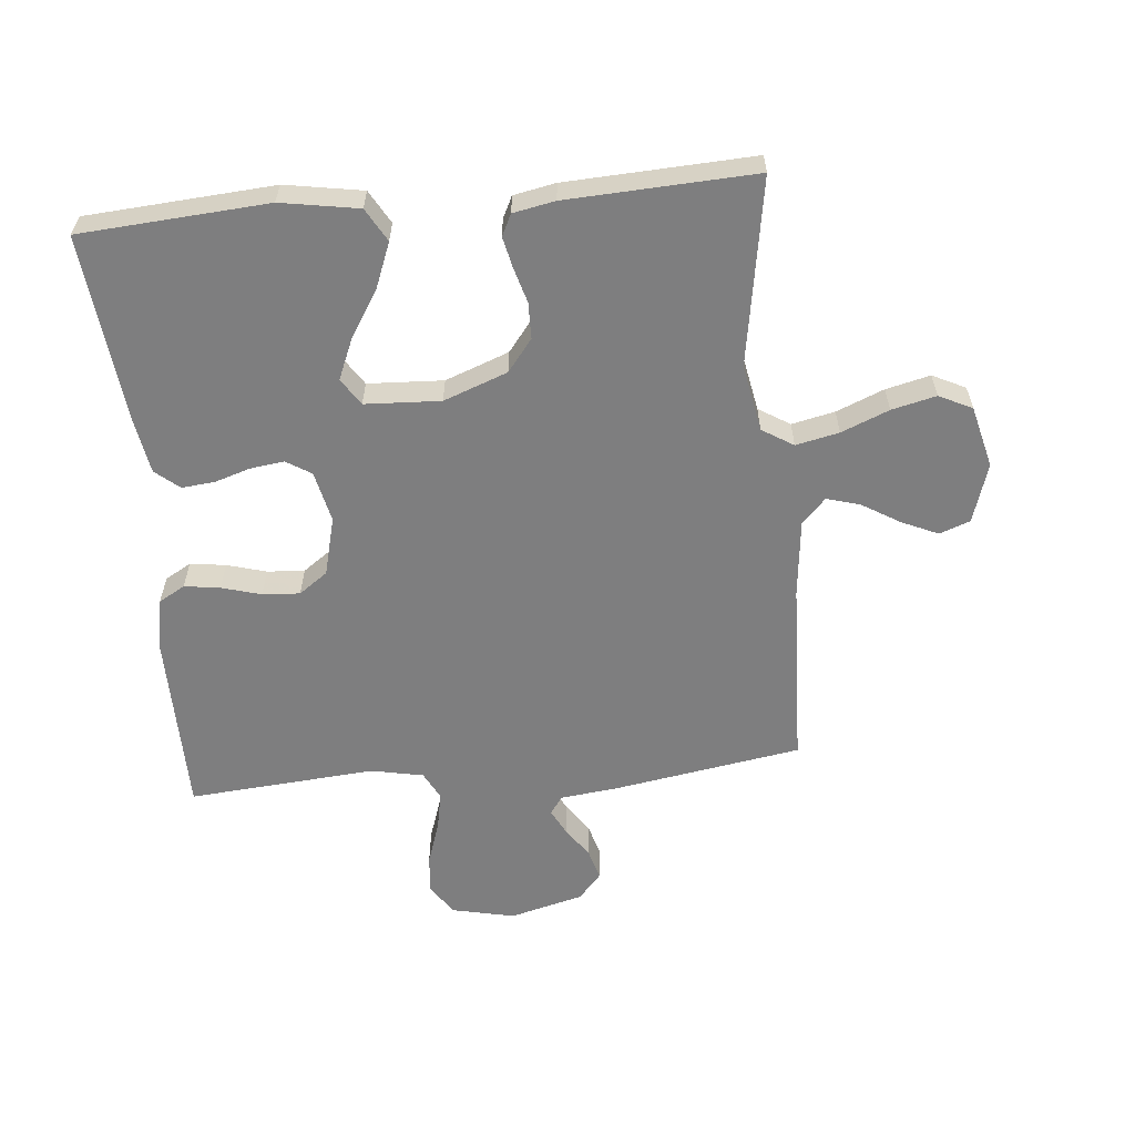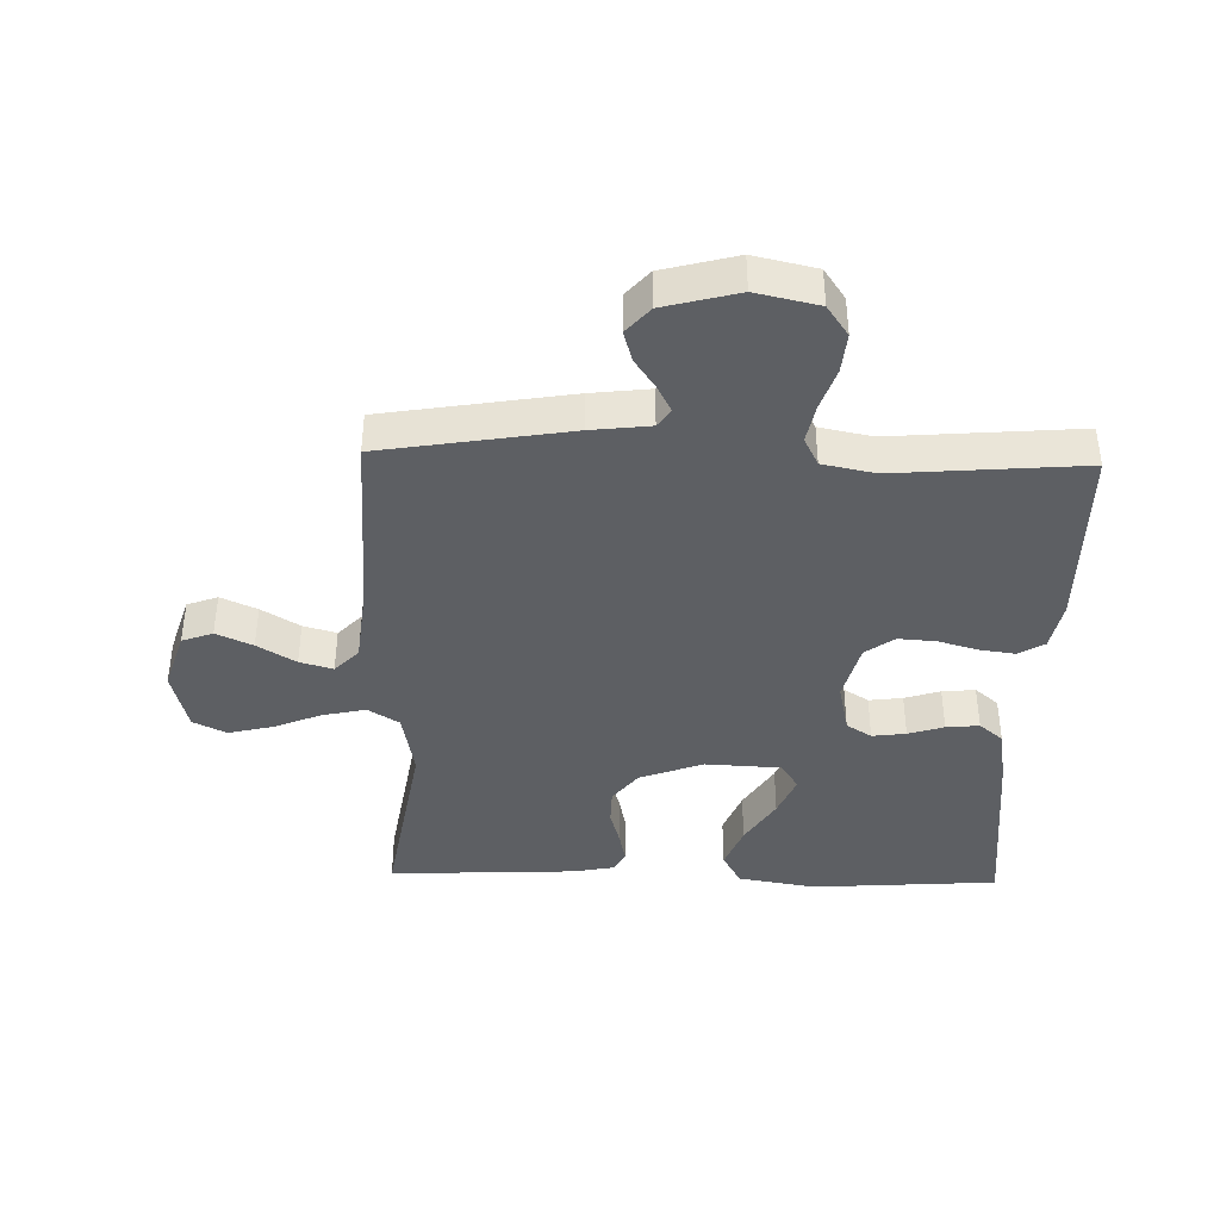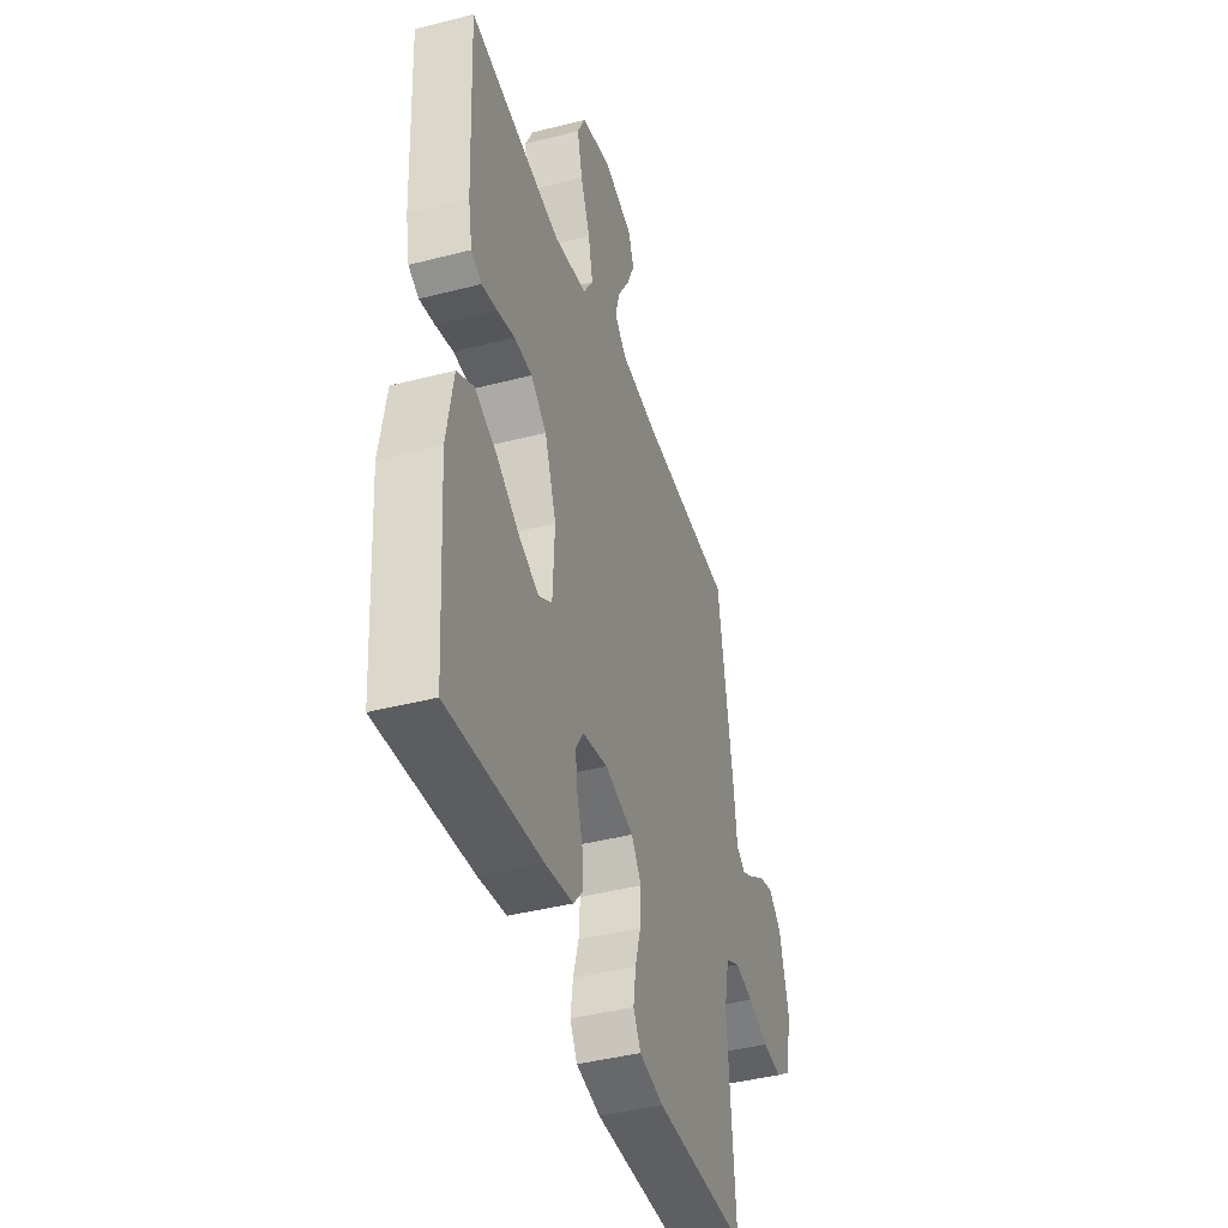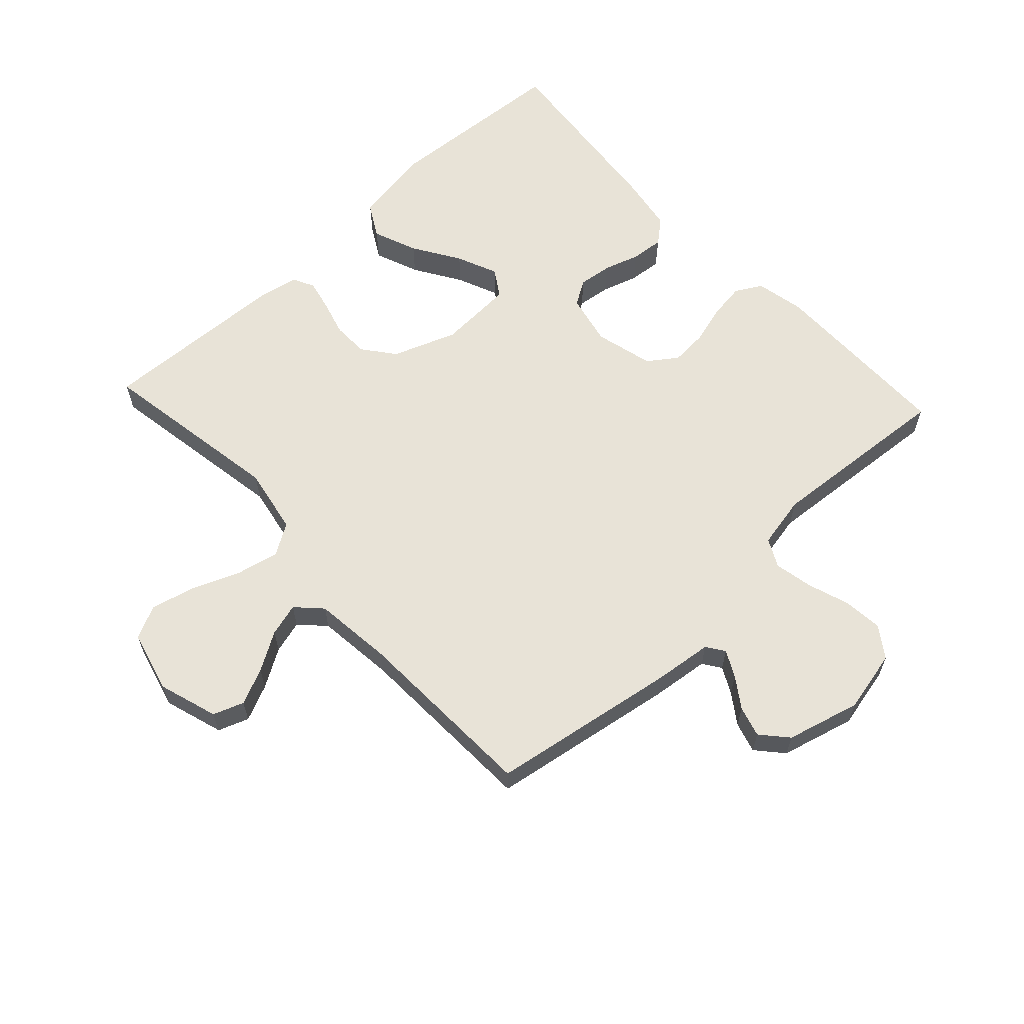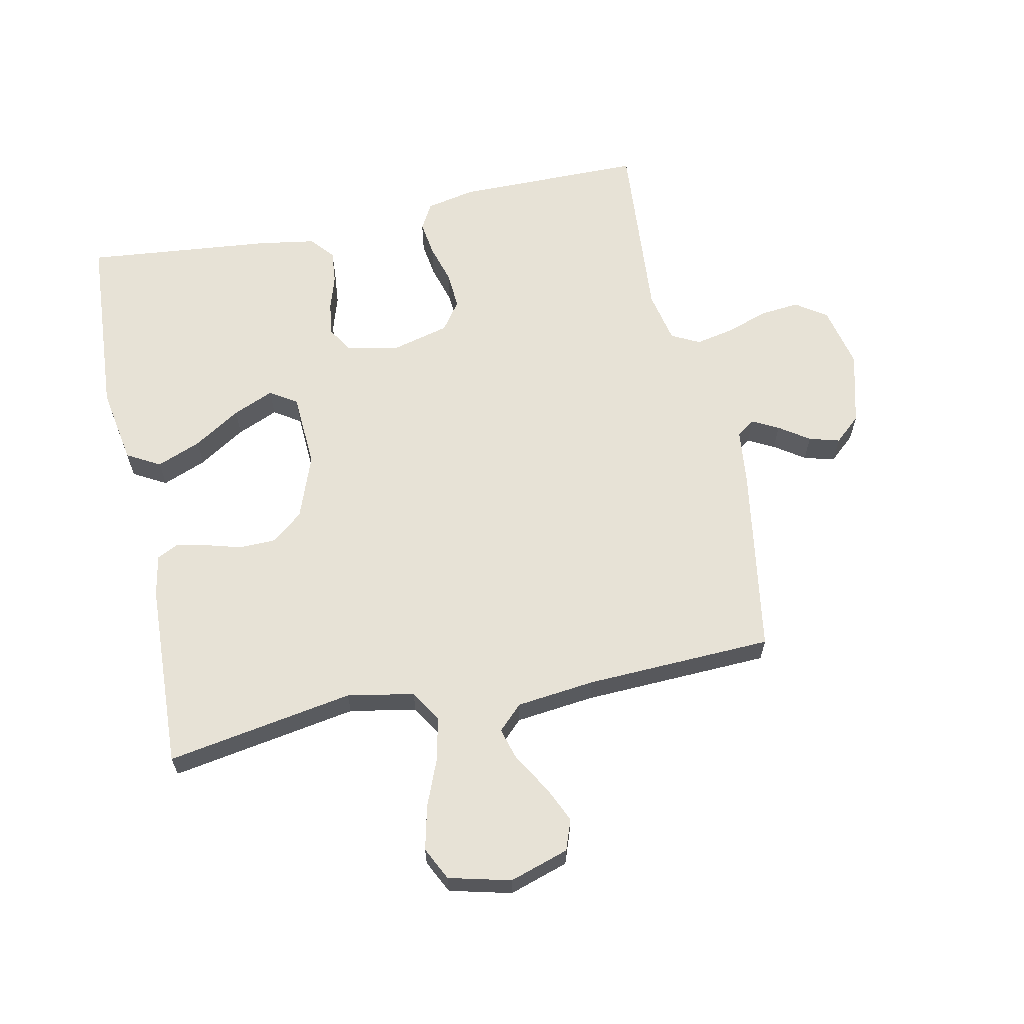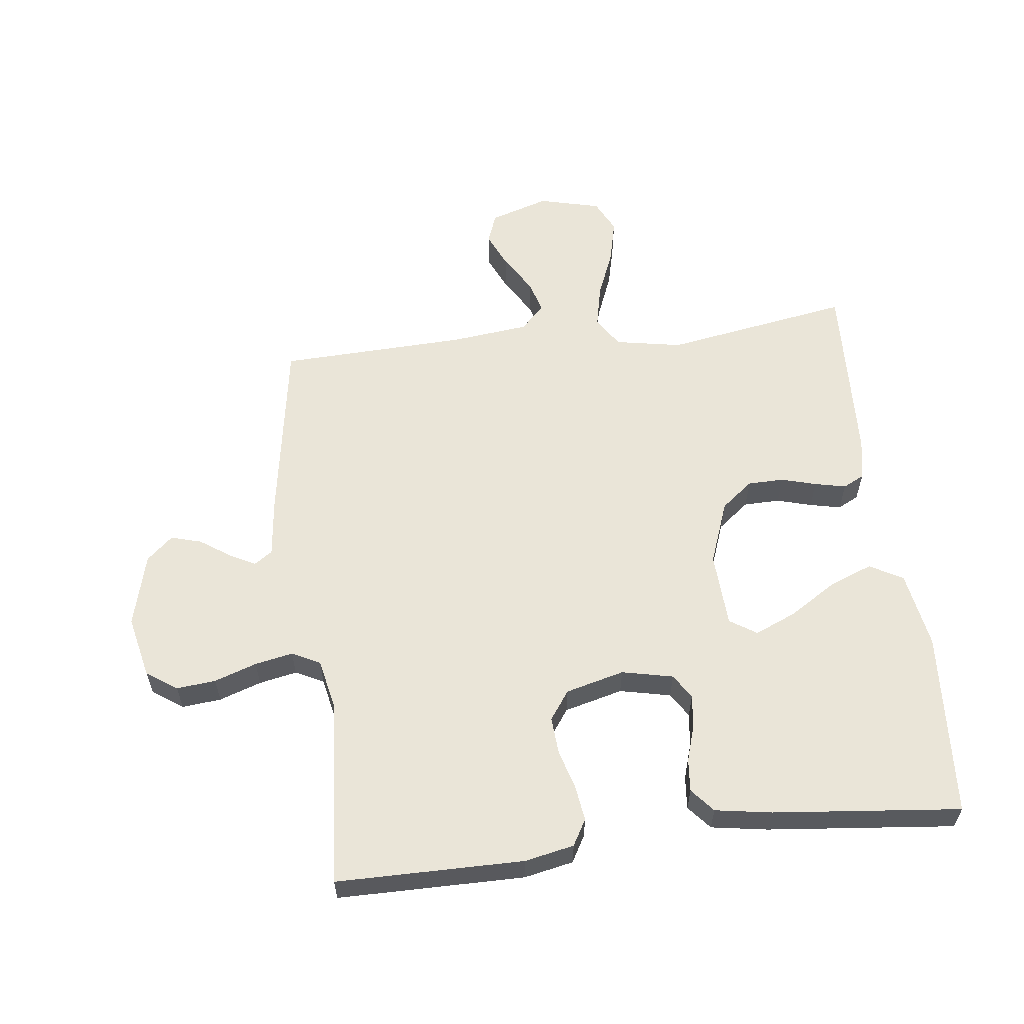
<metadata>
{"format":"obj","ext":"obj","renderer":"f3d","projection":"perspective","resolution":1024,"background":"white","views":[{"elev":-59.4,"azim":-84.6,"up":"+Y"},{"elev":-40.4,"azim":88.5,"up":"+Y"},{"elev":-41.8,"azim":-72.7,"up":"+Z"},{"elev":62.1,"azim":47.1,"up":"+Y"},{"elev":63.0,"azim":-12.0,"up":"+Y"},{"elev":58.8,"azim":173.0,"up":"+Y"}]}
</metadata>
<code>
v -0.5 0.07 -0.5
v -0.521 0.07 -0.2
v -0.5 0.07 -0.076
v -0.447 0.07 -0.046
v -0.376 0.07 -0.074
v -0.301 0.07 -0.121
v -0.235 0.07 -0.149
v -0.192 0.07 -0.121
v -0.186 0.07 0
v -0.224 0.07 0.102
v -0.275 0.07 0.142
v -0.333 0.07 0.143
v -0.389 0.07 0.127
v -0.439 0.07 0.116
v -0.473 0.07 0.133
v -0.486 0.07 0.2
v -0.5 0.07 0.5
v -0.2 0.07 0.45
v -0.093 0.07 0.47
v -0.062 0.07 0.52
v -0.077 0.07 0.589
v -0.108 0.07 0.665
v -0.125 0.07 0.736
v -0.099 0.07 0.789
v 0 0.07 0.814
v 0.095 0.07 0.784
v 0.113 0.07 0.735
v 0.087 0.07 0.677
v 0.05 0.07 0.616
v 0.035 0.07 0.563
v 0.074 0.07 0.525
v 0.2 0.07 0.511
v 0.5 0.07 0.5
v 0.549 0.07 0.2
v 0.56 0.07 0.106
v 0.589 0.07 0.086
v 0.631 0.07 0.108
v 0.679 0.07 0.141
v 0.728 0.07 0.155
v 0.77 0.07 0.118
v 0.801 0.07 0
v 0.779 0.07 -0.1
v 0.73 0.07 -0.134
v 0.667 0.07 -0.128
v 0.599 0.07 -0.105
v 0.538 0.07 -0.093
v 0.493 0.07 -0.116
v 0.476 0.07 -0.2
v 0.5 0.07 -0.5
v 0.2 0.07 -0.502
v 0.121 0.07 -0.486
v 0.097 0.07 -0.444
v 0.105 0.07 -0.387
v 0.123 0.07 -0.324
v 0.127 0.07 -0.264
v 0.094 0.07 -0.218
v 0 0.07 -0.194
v -0.082 0.07 -0.212
v -0.107 0.07 -0.252
v -0.1 0.07 -0.306
v -0.082 0.07 -0.363
v -0.077 0.07 -0.416
v -0.109 0.07 -0.454
v -0.2 0.07 -0.469
v -0.5 0 -0.5
v -0.521 0 -0.2
v -0.5 0 -0.076
v -0.447 0 -0.046
v -0.376 0 -0.074
v -0.301 0 -0.121
v -0.235 0 -0.149
v -0.192 0 -0.121
v -0.186 0 0
v -0.224 0 0.102
v -0.275 0 0.142
v -0.333 0 0.143
v -0.389 0 0.127
v -0.439 0 0.116
v -0.473 0 0.133
v -0.486 0 0.2
v -0.5 0 0.5
v -0.2 0 0.45
v -0.093 0 0.47
v -0.062 0 0.52
v -0.077 0 0.589
v -0.108 0 0.665
v -0.125 0 0.736
v -0.099 0 0.789
v 0 0 0.814
v 0.095 0 0.784
v 0.113 0 0.735
v 0.087 0 0.677
v 0.05 0 0.616
v 0.035 0 0.563
v 0.074 0 0.525
v 0.2 0 0.511
v 0.5 0 0.5
v 0.549 0 0.2
v 0.56 0 0.106
v 0.589 0 0.086
v 0.631 0 0.108
v 0.679 0 0.141
v 0.728 0 0.155
v 0.77 0 0.118
v 0.801 0 0
v 0.779 0 -0.1
v 0.73 0 -0.134
v 0.667 0 -0.128
v 0.599 0 -0.105
v 0.538 0 -0.093
v 0.493 0 -0.116
v 0.476 0 -0.2
v 0.5 0 -0.5
v 0.2 0 -0.502
v 0.121 0 -0.486
v 0.097 0 -0.444
v 0.105 0 -0.387
v 0.123 0 -0.324
v 0.127 0 -0.264
v 0.094 0 -0.218
v 0 0 -0.194
v -0.082 0 -0.212
v -0.107 0 -0.252
v -0.1 0 -0.306
v -0.082 0 -0.363
v -0.077 0 -0.416
v -0.109 0 -0.454
v -0.2 0 -0.469
f 4 5 6
f 3 4 6
f 2 3 6
f 1 2 6
f 64 1 6
f 63 64 6
f 62 63 6
f 61 62 6
f 60 61 6
f 59 60 6 7
f 58 59 7 8
f 57 58 8 9
f 56 57 9 10
f 52 53 54
f 51 52 54
f 50 51 54
f 49 50 54
f 48 49 54
f 47 48 54 55
f 46 47 55 56
f 43 44 45
f 42 43 45
f 41 42 45
f 40 41 45
f 39 40 45
f 38 39 45
f 37 38 45
f 36 37 45 46
f 46 56 10
f 36 46 10
f 35 36 10
f 35 10 11
f 34 35 11
f 33 34 11
f 32 33 11
f 27 28 29
f 26 27 29
f 25 26 29
f 24 25 29
f 23 24 29
f 22 23 29
f 21 22 29
f 20 21 29 30
f 19 20 30 31
f 16 17 18
f 15 16 18
f 14 15 18
f 13 14 18
f 12 13 18
f 12 18 19
f 19 31 32
f 12 19 32
f 11 12 32
f 70 69 68
f 70 68 67
f 70 67 66
f 70 66 65
f 70 65 128
f 70 128 127
f 70 127 126
f 70 126 125
f 70 125 124
f 71 70 124 123
f 72 71 123 122
f 73 72 122 121
f 74 73 121 120
f 118 117 116
f 118 116 115
f 118 115 114
f 118 114 113
f 118 113 112
f 119 118 112 111
f 120 119 111 110
f 109 108 107
f 109 107 106
f 109 106 105
f 109 105 104
f 109 104 103
f 109 103 102
f 109 102 101
f 110 109 101 100
f 74 120 110
f 74 110 100
f 74 100 99
f 75 74 99
f 75 99 98
f 75 98 97
f 75 97 96
f 93 92 91
f 93 91 90
f 93 90 89
f 93 89 88
f 93 88 87
f 93 87 86
f 93 86 85
f 94 93 85 84
f 95 94 84 83
f 82 81 80
f 82 80 79
f 82 79 78
f 82 78 77
f 82 77 76
f 83 82 76
f 96 95 83
f 96 83 76
f 96 76 75
f 1 65 66 2
f 2 66 67 3
f 3 67 68 4
f 4 68 69 5
f 5 69 70 6
f 6 70 71 7
f 7 71 72 8
f 8 72 73 9
f 9 73 74 10
f 10 74 75 11
f 11 75 76 12
f 12 76 77 13
f 13 77 78 14
f 14 78 79 15
f 15 79 80 16
f 16 80 81 17
f 17 81 82 18
f 18 82 83 19
f 19 83 84 20
f 20 84 85 21
f 21 85 86 22
f 22 86 87 23
f 23 87 88 24
f 24 88 89 25
f 25 89 90 26
f 26 90 91 27
f 27 91 92 28
f 28 92 93 29
f 29 93 94 30
f 30 94 95 31
f 31 95 96 32
f 32 96 97 33
f 33 97 98 34
f 34 98 99 35
f 35 99 100 36
f 36 100 101 37
f 37 101 102 38
f 38 102 103 39
f 39 103 104 40
f 40 104 105 41
f 41 105 106 42
f 42 106 107 43
f 43 107 108 44
f 44 108 109 45
f 45 109 110 46
f 46 110 111 47
f 47 111 112 48
f 48 112 113 49
f 49 113 114 50
f 50 114 115 51
f 51 115 116 52
f 52 116 117 53
f 53 117 118 54
f 54 118 119 55
f 55 119 120 56
f 56 120 121 57
f 57 121 122 58
f 58 122 123 59
f 59 123 124 60
f 60 124 125 61
f 61 125 126 62
f 62 126 127 63
f 63 127 128 64
f 64 128 65 1

</code>
